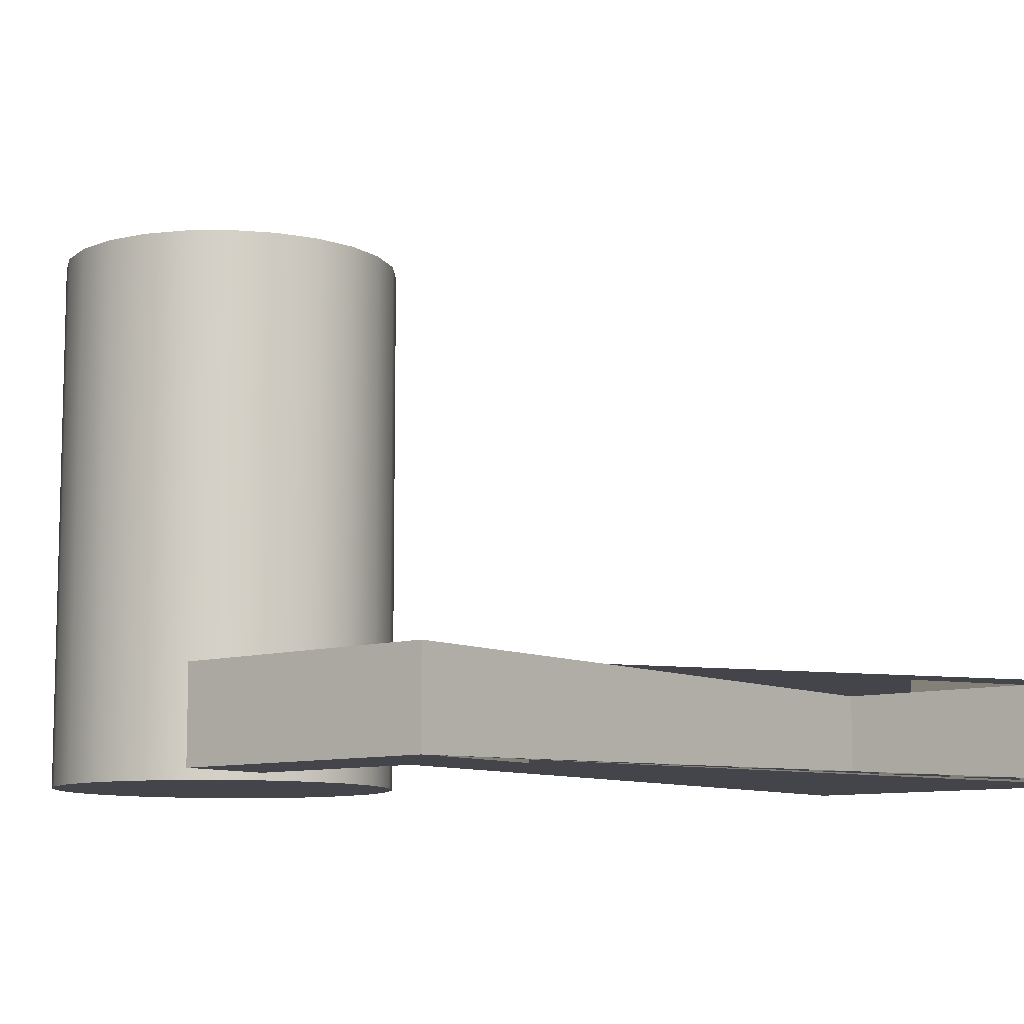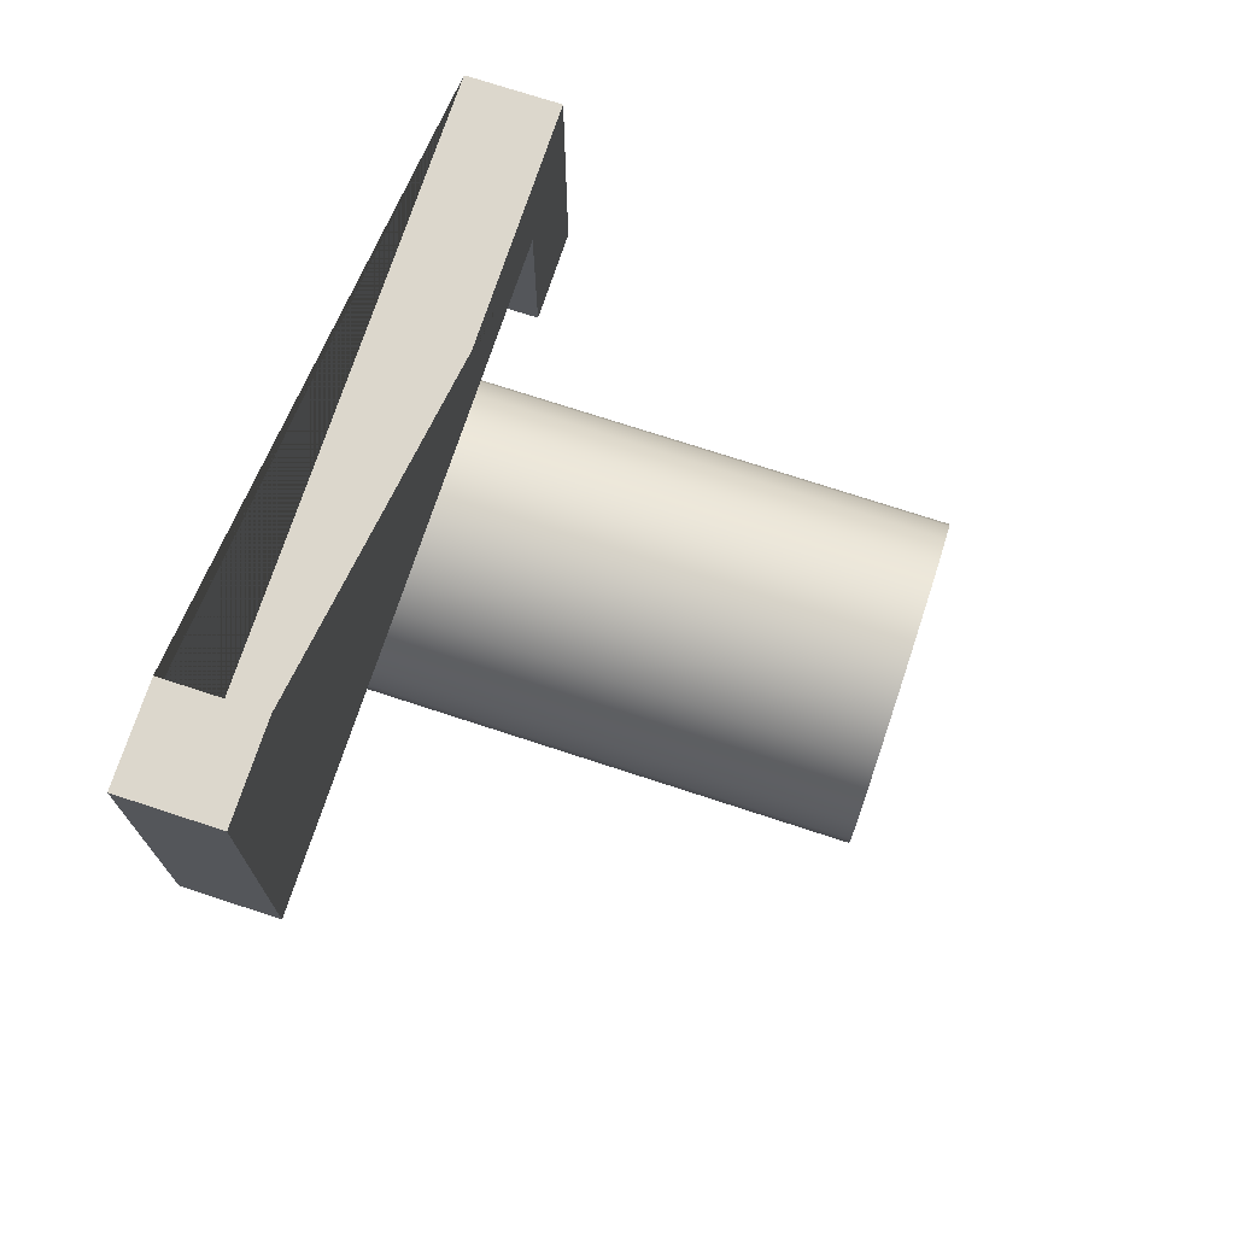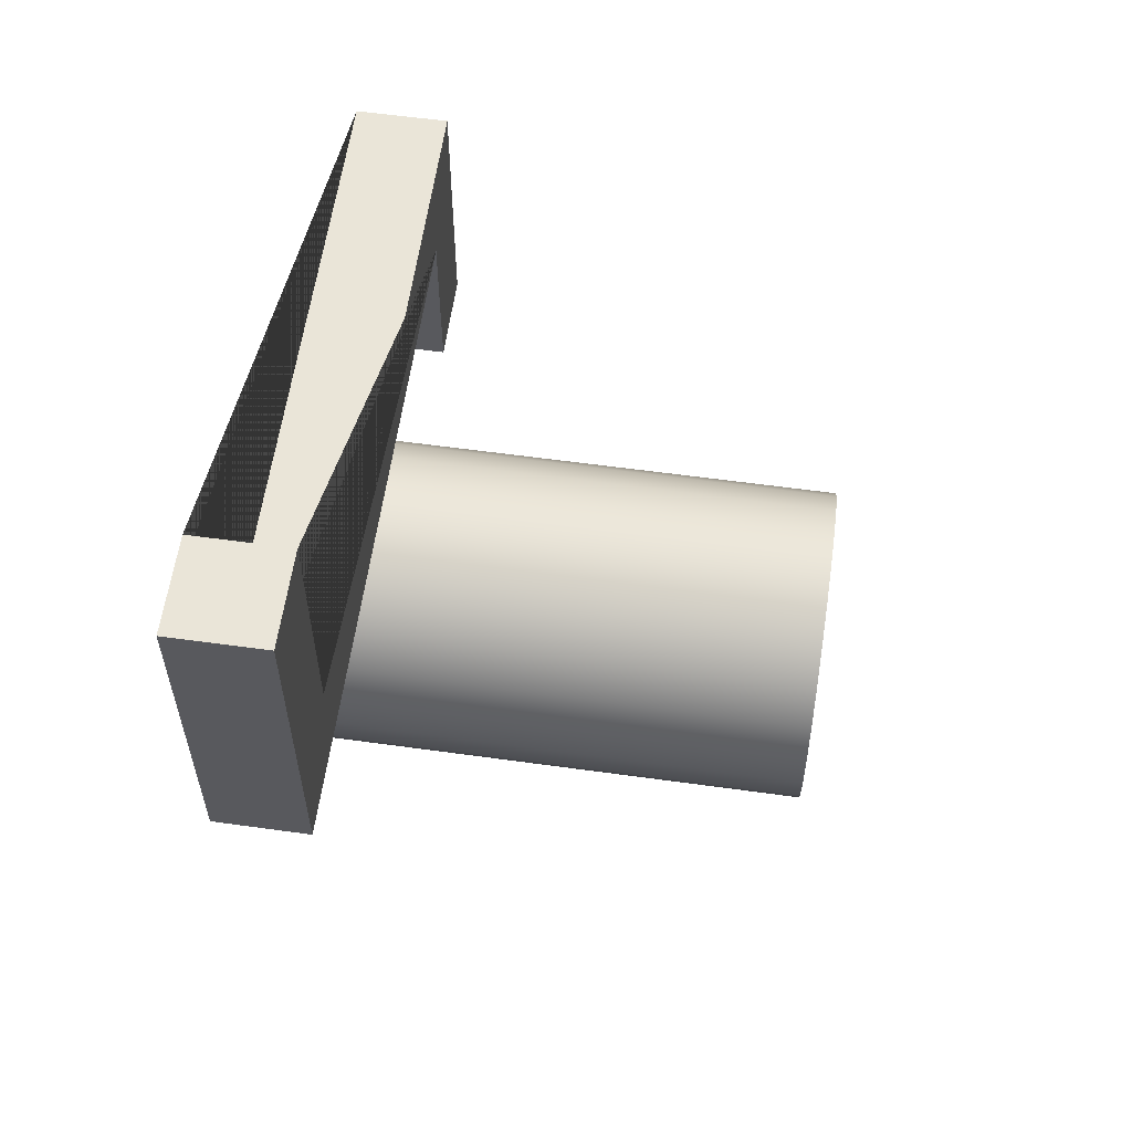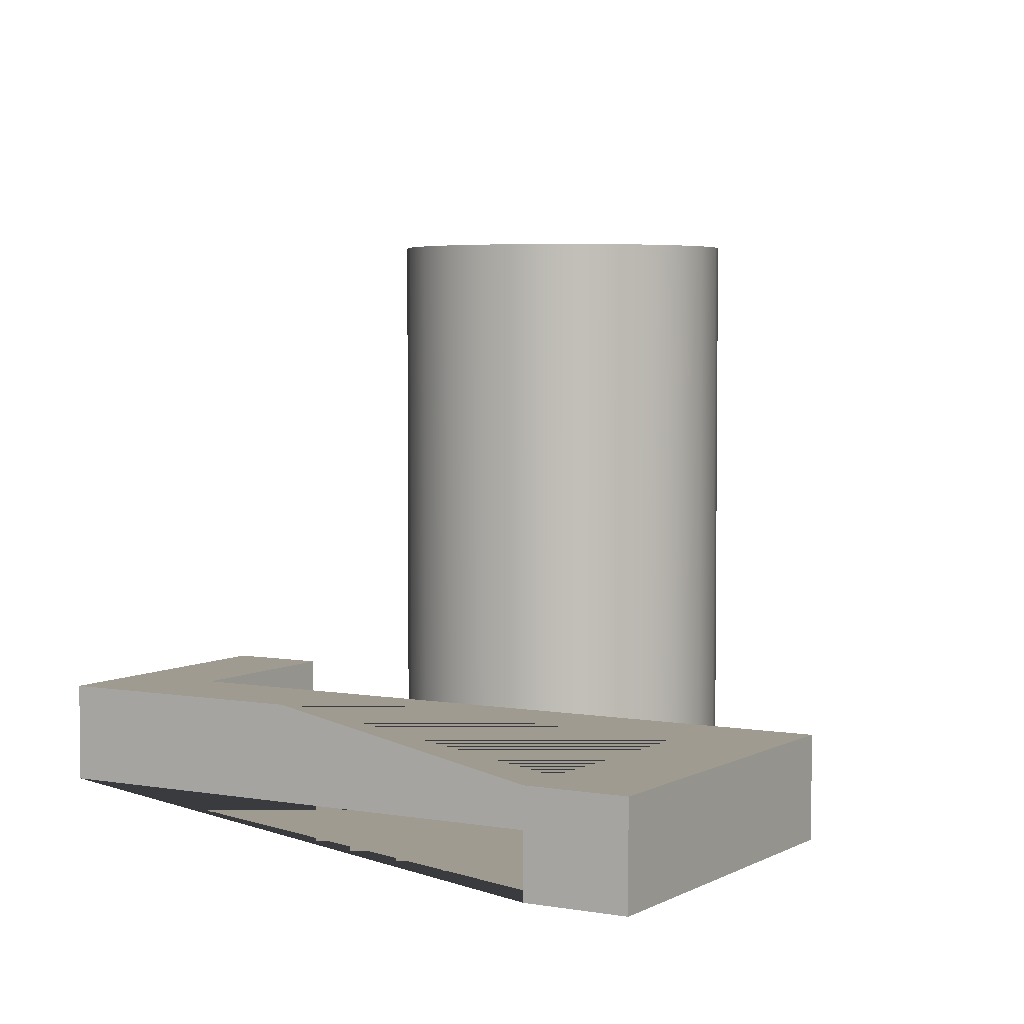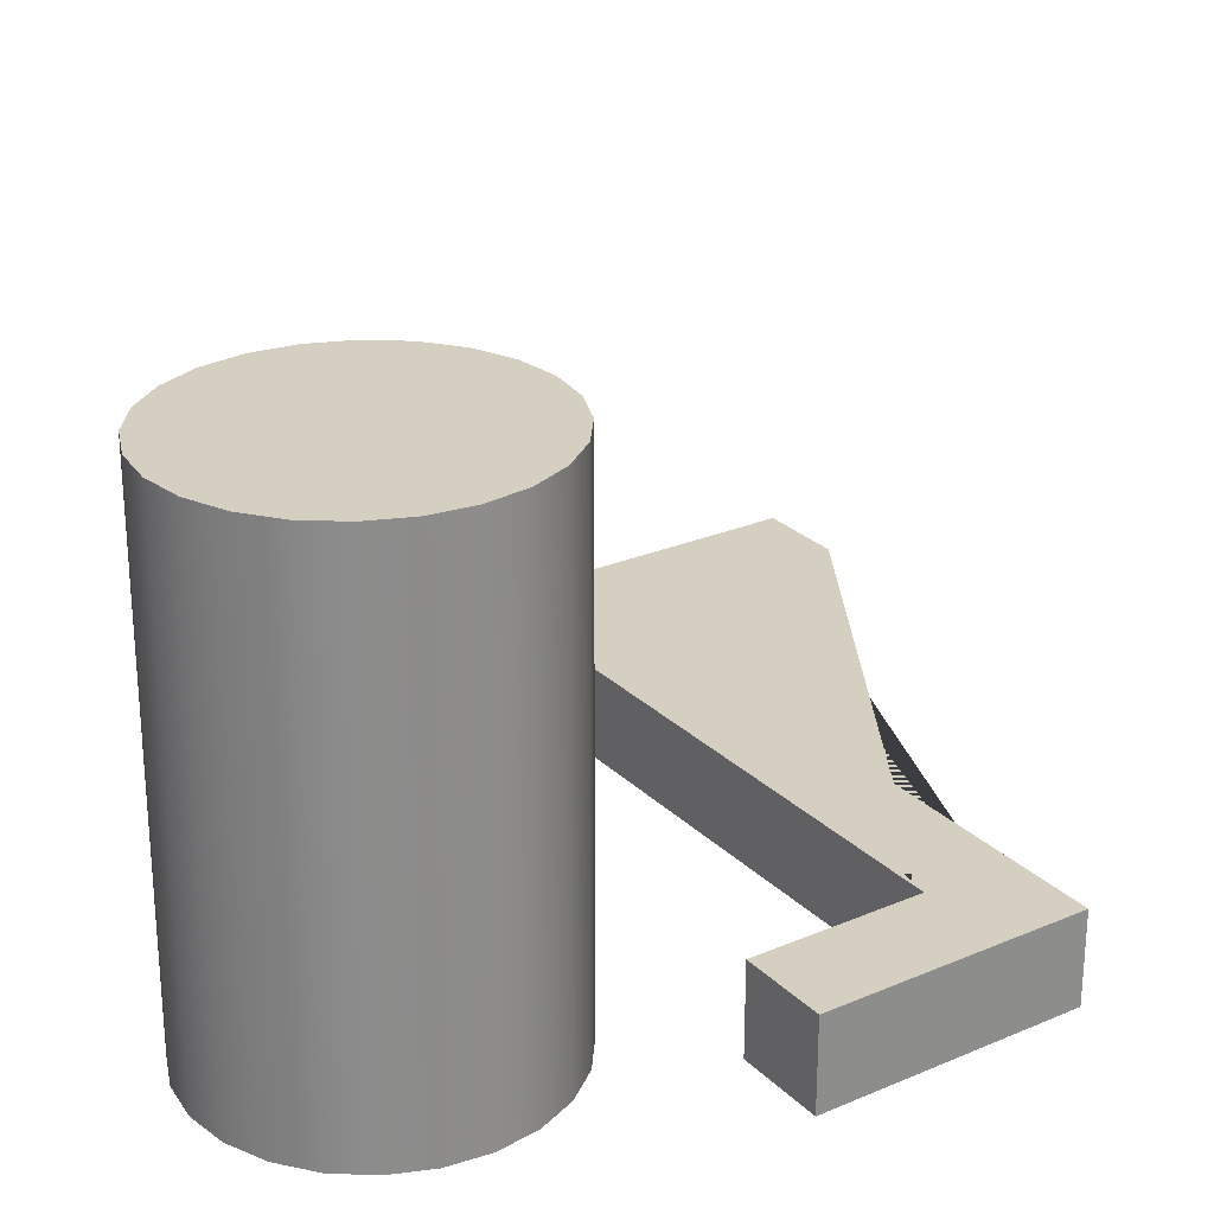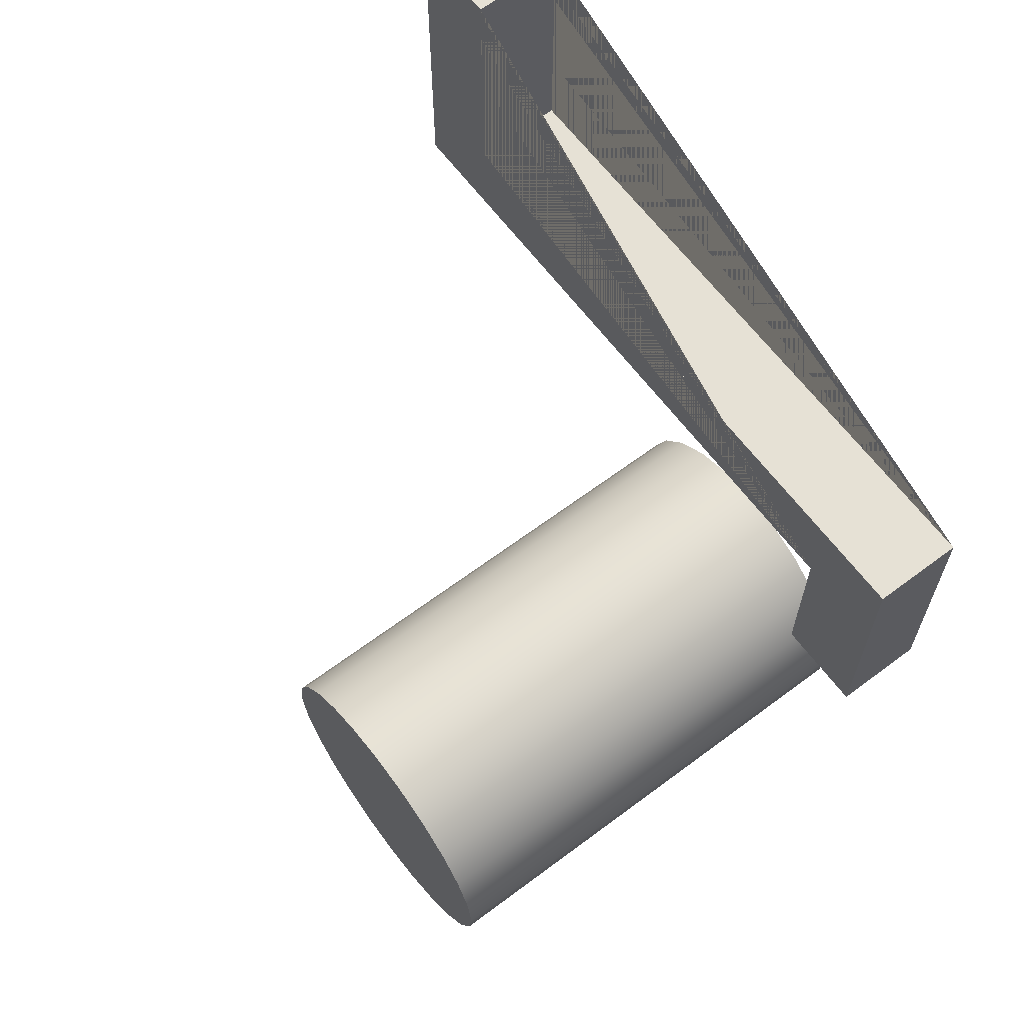
<metadata>
{"format":"obj","ext":"obj","renderer":"f3d","projection":"perspective","resolution":1024,"background":"white","views":[{"elev":-9.3,"azim":-50.9,"up":"+Y"},{"elev":73.0,"azim":108.2,"up":"+Z"},{"elev":59.4,"azim":98.1,"up":"+Z"},{"elev":4.2,"azim":30.7,"up":"+Y"},{"elev":25.9,"azim":-124.0,"up":"+Y"},{"elev":64.6,"azim":-127.0,"up":"+Z"}]}
</metadata>
<code>
g Mesh1 Component_6_1 Model
v 232.8 12 -129.5
v 232.8 0 -129.5
v 244.8 0 -129.5
v 244.8 12 -129.5
f 1 2 3 4
v 232.8 12 -161.5
v 232.8 0 -161.5
f 2 1 5 6
v 159.8 12 -173.5
v 159.8 12 -196.5
v 147.8 12 -196.5
v 147.8 12 -161.5
v 244.8 12 -173.5
f 7 8 9 10 5 1 4 11
v 159.8 0 -173.5
v 159.8 0 -196.5
f 7 12 13 8
v 244.8 0 -173.5
f 11 14 12 7
f 4 3 14 11
v 147.8 0 -161.5
v 147.8 0 -196.5
f 15 16 13 12 14 3 2 6
f 15 10 9 16
f 6 5 10 15
f 9 8 13 16
g Mesh2 Model
v 171.5 0 -245
v 176.8 0 -247.2
v 182.5 0 -247.9
v 188.2 0 -247.2
v 193.5 0 -245
v 198.1 0 -241.5
v 201.6 0 -236.9
v 203.8 0 -231.6
v 204.5 0 -225.9
v 203.8 0 -220.2
v 201.6 0 -214.9
v 198.1 0 -210.4
v 193.5 0 -206.9
v 188.2 0 -204.7
v 182.5 0 -203.9
v 176.8 0 -204.7
v 171.5 0 -206.9
v 167 0 -210.4
v 163.5 0 -214.9
v 161.3 0 -220.2
v 160.5 0 -225.9
v 161.3 0 -231.6
v 163.5 0 -236.9
v 167 0 -241.5
f 17 18 19 20 21 22 23 24 25 26 27 28 29 30 31 32 33 34 35 36 37 38 39 40
v 171.5 69 -245
v 176.8 69 -247.2
f 18 17 41 42
v 167 69 -241.5
f 17 40 43 41
v 163.5 69 -236.9
f 40 39 44 43
v 161.3 69 -231.6
f 39 38 45 44
v 160.5 69 -225.9
f 38 37 46 45
v 161.3 69 -220.2
f 37 36 47 46
v 163.5 69 -214.9
f 36 35 48 47
v 167 69 -210.4
f 35 34 49 48
v 171.5 69 -206.9
f 34 33 50 49
v 176.8 69 -204.7
f 33 32 51 50
v 182.5 69 -203.9
f 32 31 52 51
v 188.2 69 -204.7
f 31 30 53 52
v 193.5 69 -206.9
f 30 29 54 53
v 198.1 69 -210.4
f 29 28 55 54
v 201.6 69 -214.9
f 28 27 56 55
v 203.8 69 -220.2
f 27 26 57 56
v 204.5 69 -225.9
f 26 25 58 57
v 203.8 69 -231.6
f 25 24 59 58
v 201.6 69 -236.9
f 24 23 60 59
v 198.1 69 -241.5
f 23 22 61 60
v 193.5 69 -245
f 22 21 62 61
v 188.2 69 -247.2
f 21 20 63 62
v 182.5 69 -247.9
f 20 19 64 63
f 19 18 42 64
f 42 41 43 44 45 46 47 48 49 50 51 52 53 54 55 56 57 58 59 60 61 62 63 64

</code>
